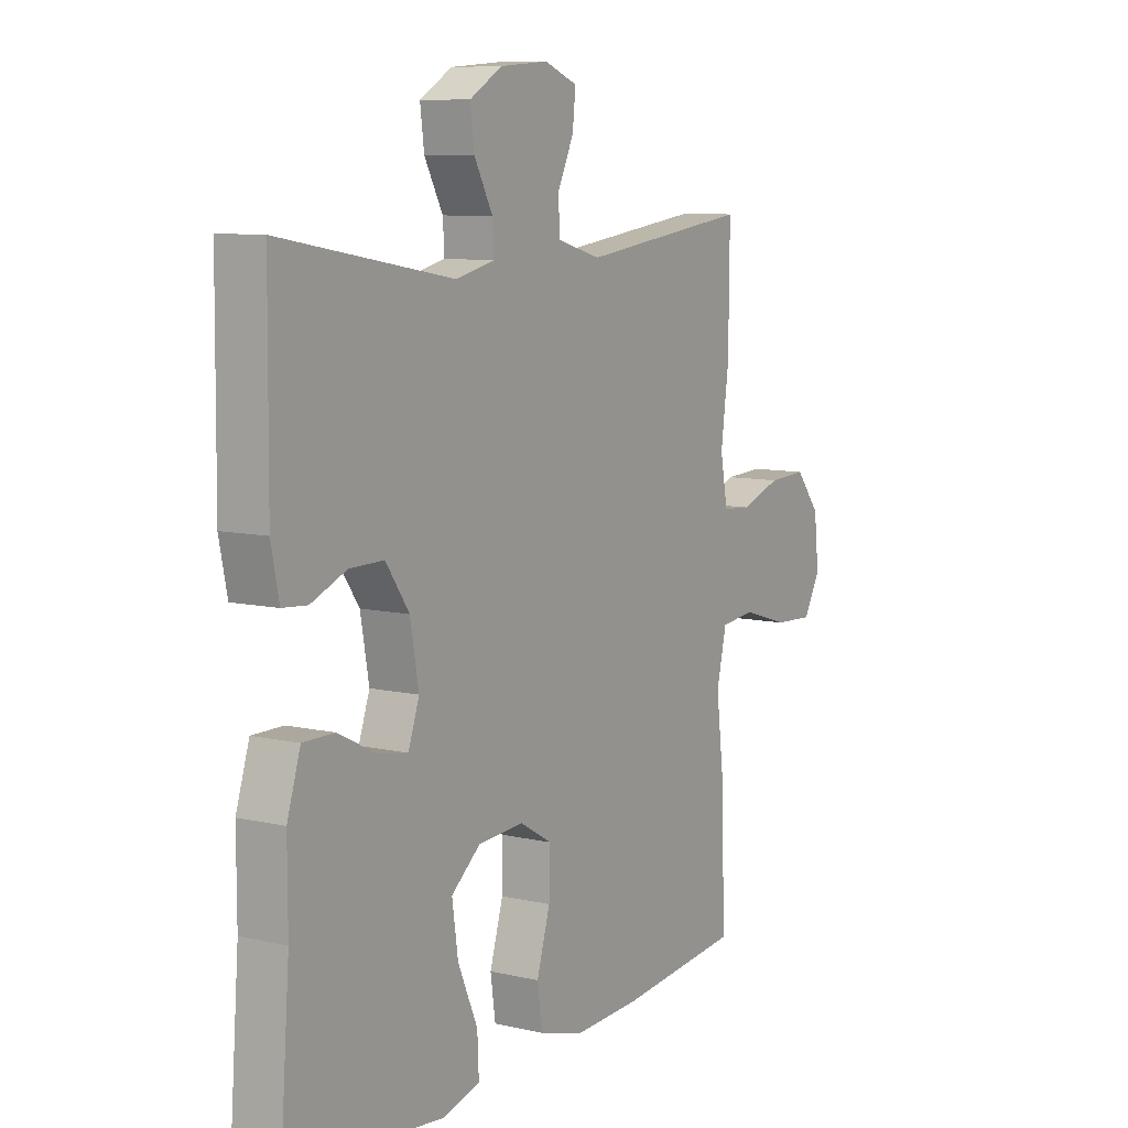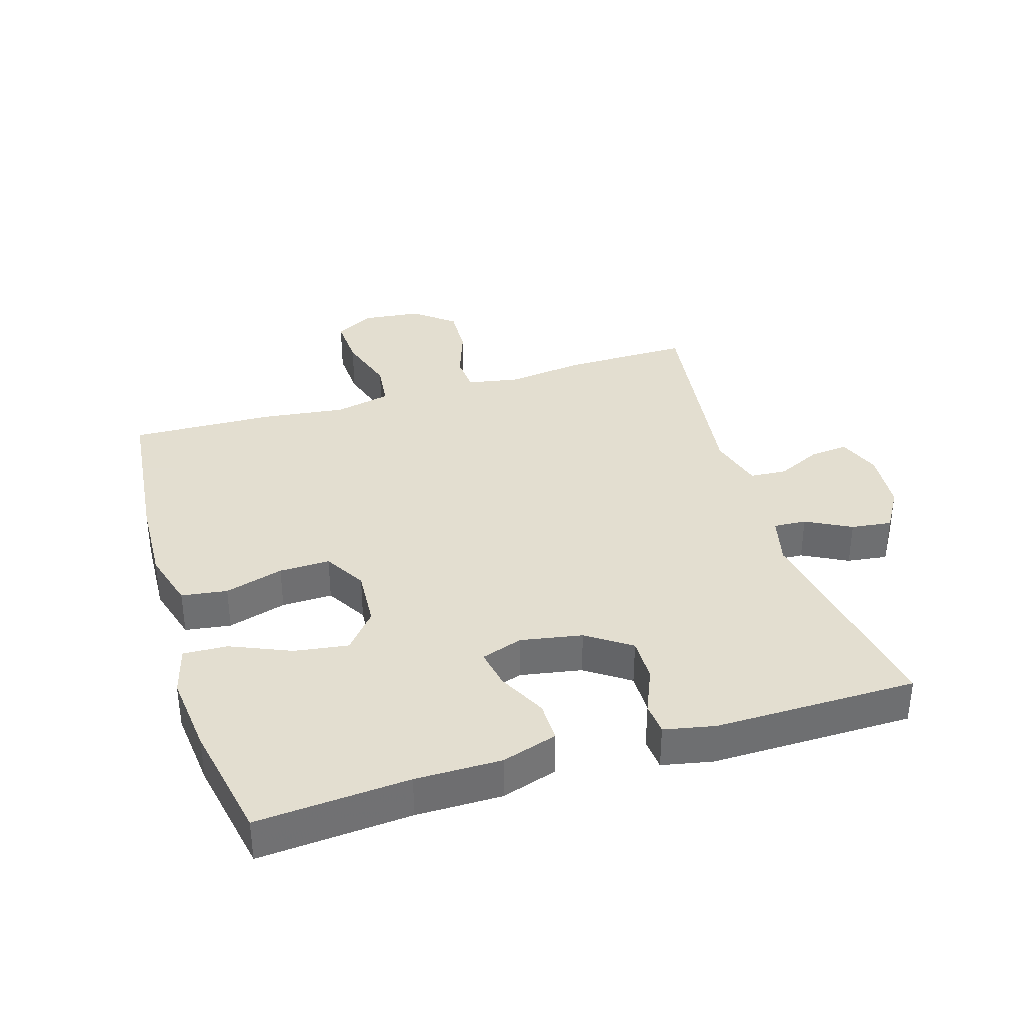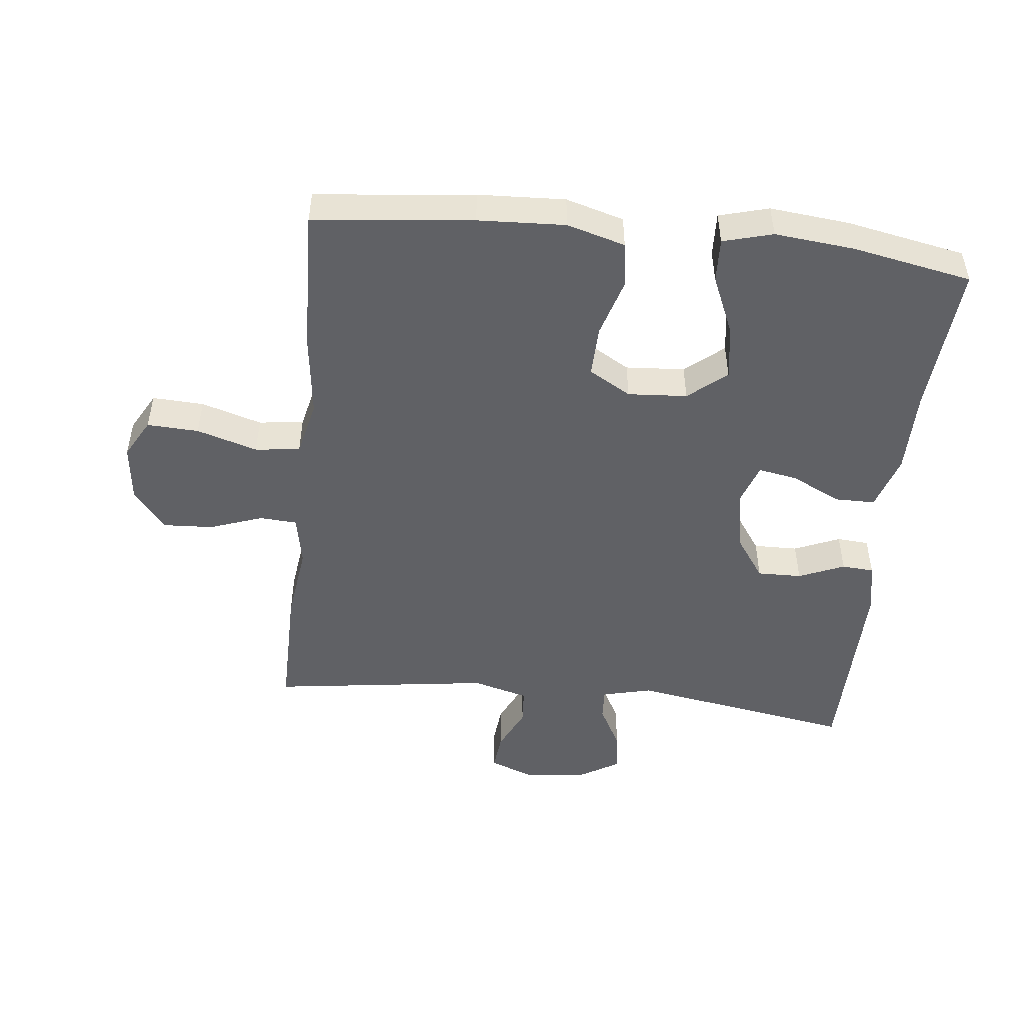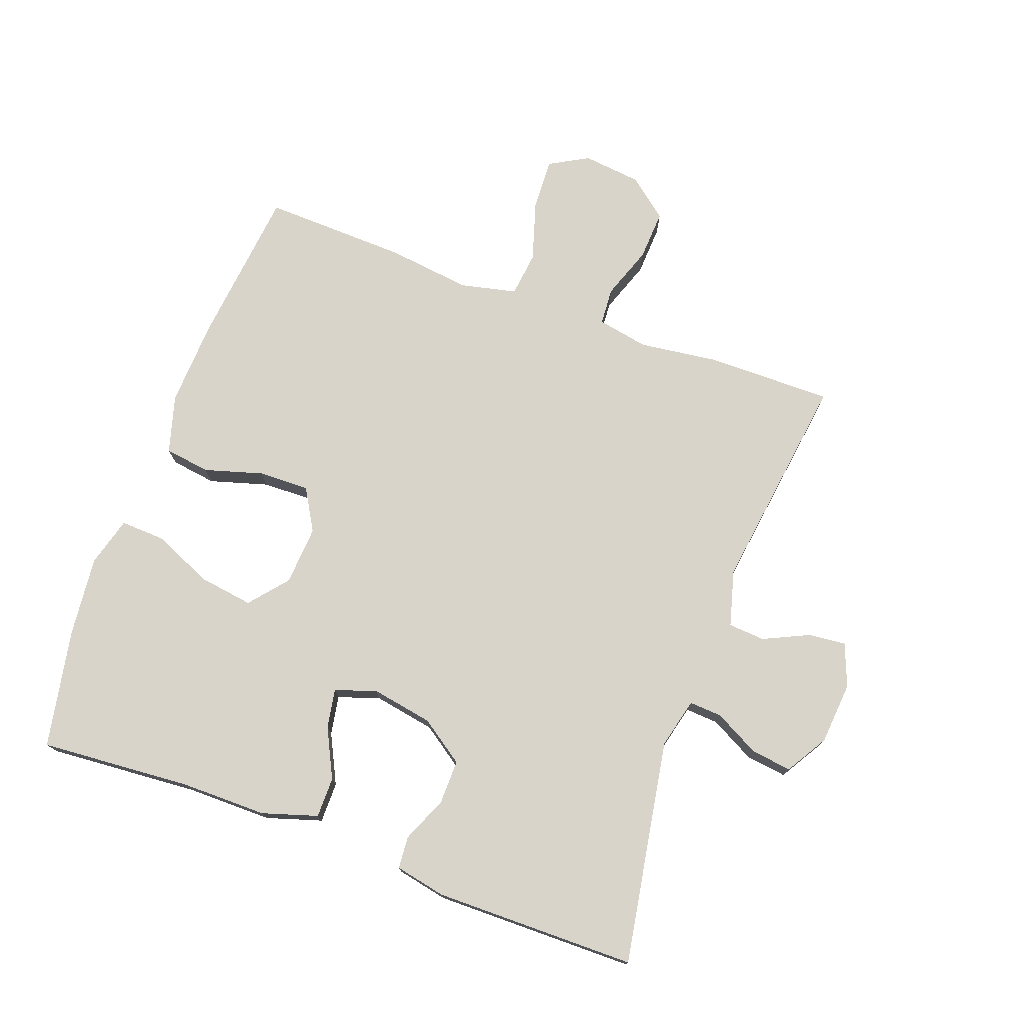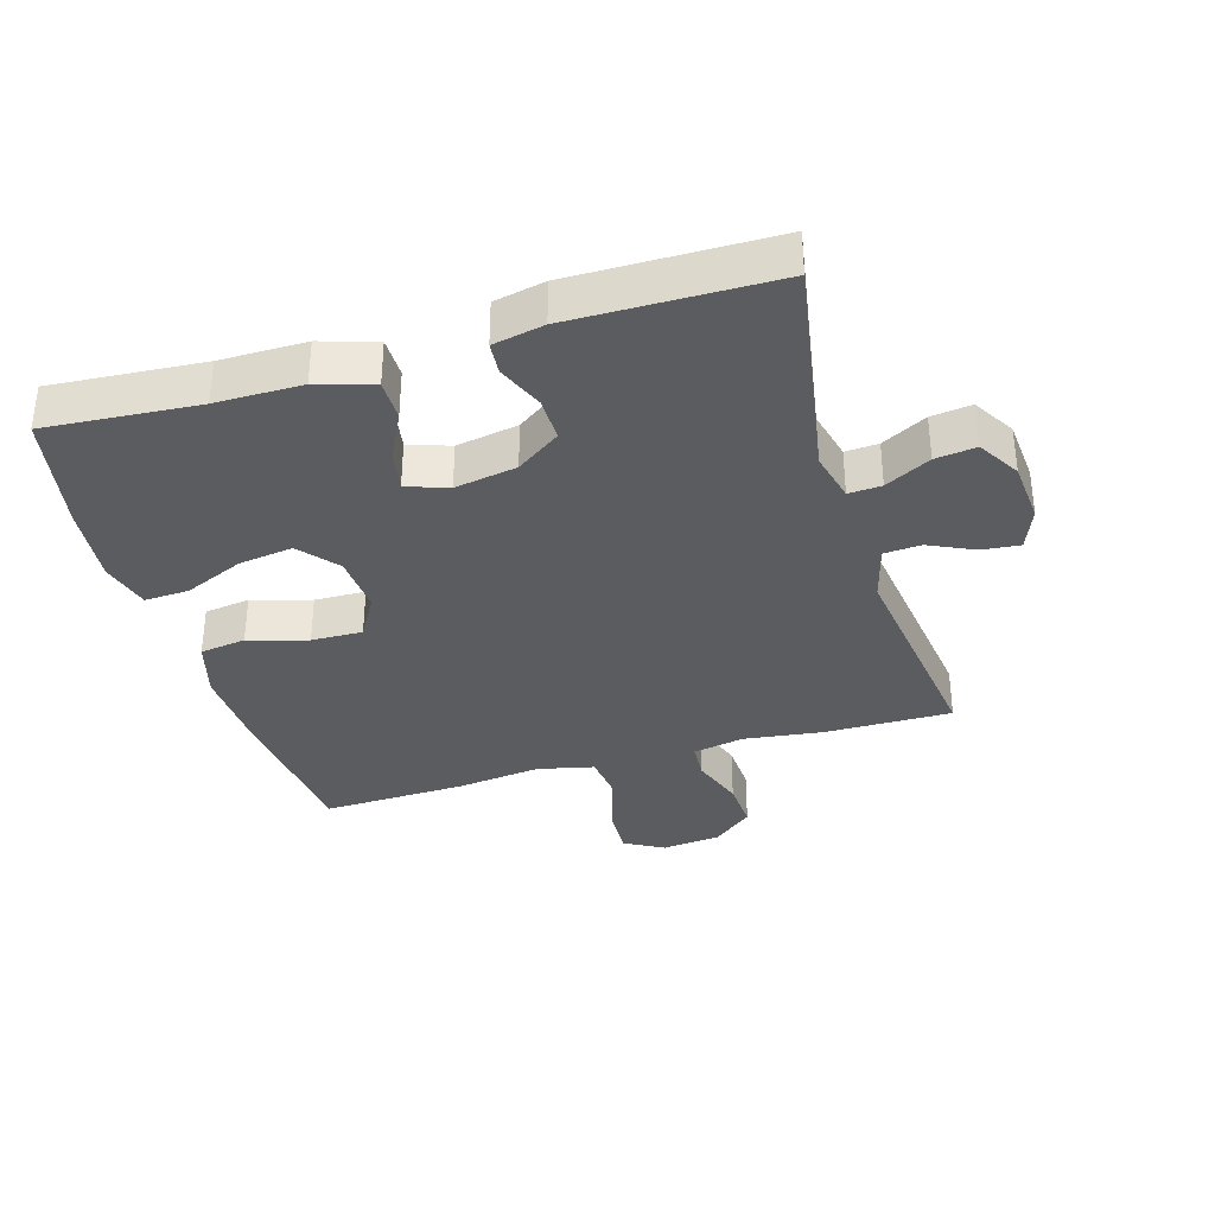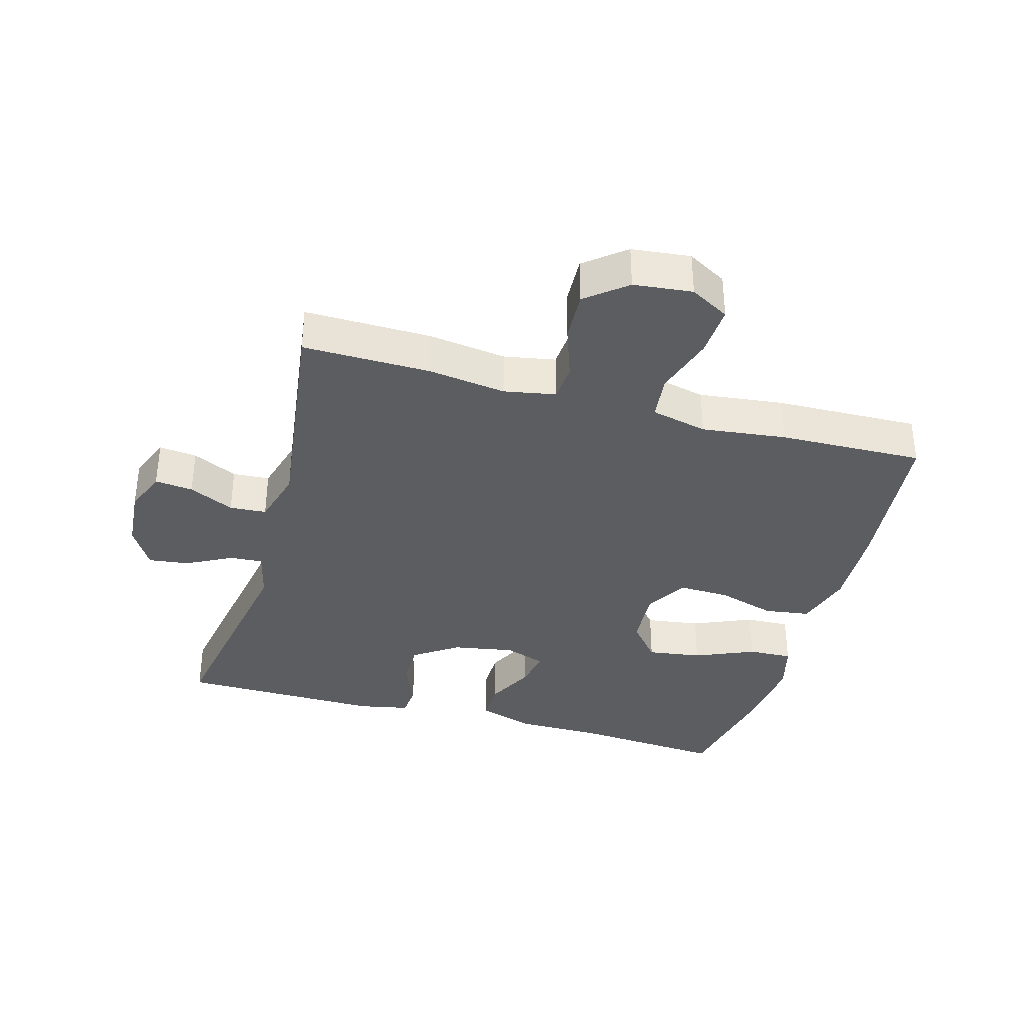
<metadata>
{"format":"obj","ext":"obj","renderer":"f3d","projection":"perspective","resolution":1024,"background":"white","views":[{"elev":8.7,"azim":-58.0,"up":"+Z"},{"elev":35.9,"azim":-107.0,"up":"+Y"},{"elev":-48.7,"azim":173.9,"up":"+Y"},{"elev":75.3,"azim":-69.8,"up":"+Y"},{"elev":-34.7,"azim":-73.4,"up":"+Y"},{"elev":-36.0,"azim":74.2,"up":"+Y"}]}
</metadata>
<code>
v -0.5 0.07 -0.5
v -0.482 0.07 -0.264
v -0.482 0.07 -0.131
v -0.455 0.07 -0.045
v -0.392 0.07 -0.045
v -0.316 0.07 -0.083
v -0.255 0.07 -0.094
v -0.233 0.07 -0.03
v -0.25 0.07 0.066
v -0.297 0.07 0.134
v -0.366 0.07 0.133
v -0.437 0.07 0.103
v -0.487 0.07 0.107
v -0.503 0.07 0.186
v -0.5 0.07 0.5
v -0.152 0.07 0.44
v -0.074 0.07 0.459
v -0.077 0.07 0.51
v -0.114 0.07 0.58
v -0.122 0.07 0.643
v -0.057 0.07 0.682
v 0.04 0.07 0.69
v 0.106 0.07 0.664
v 0.1 0.07 0.605
v 0.067 0.07 0.535
v 0.071 0.07 0.478
v 0.158 0.07 0.454
v 0.5 0.07 0.5
v 0.498 0.07 0.303
v 0.482 0.07 0.182
v 0.497 0.07 0.102
v 0.555 0.07 0.098
v 0.637 0.07 0.127
v 0.715 0.07 0.131
v 0.765 0.07 0.069
v 0.775 0.07 -0.022
v 0.741 0.07 -0.083
v 0.661 0.07 -0.079
v 0.567 0.07 -0.05
v 0.497 0.07 -0.058
v 0.477 0.07 -0.145
v 0.493 0.07 -0.276
v 0.5 0.07 -0.5
v 0.253 0.07 -0.526
v 0.118 0.07 -0.532
v 0.028 0.07 -0.506
v 0.018 0.07 -0.435
v 0.045 0.07 -0.344
v 0.047 0.07 -0.265
v -0.018 0.07 -0.227
v -0.11 0.07 -0.233
v -0.169 0.07 -0.282
v -0.157 0.07 -0.366
v -0.117 0.07 -0.459
v -0.114 0.07 -0.528
v -0.191 0.07 -0.549
v -0.315 0.07 -0.536
v -0.5 0 -0.5
v -0.482 0 -0.264
v -0.482 0 -0.131
v -0.455 0 -0.045
v -0.392 0 -0.045
v -0.316 0 -0.083
v -0.255 0 -0.094
v -0.233 0 -0.03
v -0.25 0 0.066
v -0.297 0 0.134
v -0.366 0 0.133
v -0.437 0 0.103
v -0.487 0 0.107
v -0.503 0 0.186
v -0.5 0 0.5
v -0.152 0 0.44
v -0.074 0 0.459
v -0.077 0 0.51
v -0.114 0 0.58
v -0.122 0 0.643
v -0.057 0 0.682
v 0.04 0 0.69
v 0.106 0 0.664
v 0.1 0 0.605
v 0.067 0 0.535
v 0.071 0 0.478
v 0.158 0 0.454
v 0.5 0 0.5
v 0.498 0 0.303
v 0.482 0 0.182
v 0.497 0 0.102
v 0.555 0 0.098
v 0.637 0 0.127
v 0.715 0 0.131
v 0.765 0 0.069
v 0.775 0 -0.022
v 0.741 0 -0.083
v 0.661 0 -0.079
v 0.567 0 -0.05
v 0.497 0 -0.058
v 0.477 0 -0.145
v 0.493 0 -0.276
v 0.5 0 -0.5
v 0.253 0 -0.526
v 0.118 0 -0.532
v 0.028 0 -0.506
v 0.018 0 -0.435
v 0.045 0 -0.344
v 0.047 0 -0.265
v -0.018 0 -0.227
v -0.11 0 -0.233
v -0.169 0 -0.282
v -0.157 0 -0.366
v -0.117 0 -0.459
v -0.114 0 -0.528
v -0.191 0 -0.549
v -0.315 0 -0.536
f 57 1 2
f 56 57 2
f 55 56 2
f 54 55 2
f 53 54 2
f 4 5 6
f 3 4 6
f 2 3 6
f 53 2 6
f 52 53 6
f 51 52 6 7
f 50 51 7 8
f 49 50 8 9
f 46 47 48
f 45 46 48
f 44 45 48
f 43 44 48
f 42 43 48
f 41 42 48
f 40 41 48 49
f 37 38 39
f 36 37 39
f 35 36 39
f 34 35 39
f 33 34 39
f 32 33 39
f 31 32 39 40
f 49 9 10
f 40 49 10
f 31 40 10
f 30 31 10
f 30 10 11
f 29 30 11
f 28 29 11
f 27 28 11
f 23 24 25
f 22 23 25
f 21 22 25
f 20 21 25
f 19 20 25
f 18 19 25
f 17 18 25 26
f 12 13 14
f 11 12 14
f 27 11 14
f 26 27 14
f 17 26 14
f 16 17 14
f 14 15 16
f 59 58 114
f 59 114 113
f 59 113 112
f 59 112 111
f 59 111 110
f 63 62 61
f 63 61 60
f 63 60 59
f 63 59 110
f 63 110 109
f 64 63 109 108
f 65 64 108 107
f 66 65 107 106
f 105 104 103
f 105 103 102
f 105 102 101
f 105 101 100
f 105 100 99
f 105 99 98
f 106 105 98 97
f 96 95 94
f 96 94 93
f 96 93 92
f 96 92 91
f 96 91 90
f 96 90 89
f 97 96 89 88
f 67 66 106
f 67 106 97
f 67 97 88
f 67 88 87
f 68 67 87
f 68 87 86
f 68 86 85
f 68 85 84
f 82 81 80
f 82 80 79
f 82 79 78
f 82 78 77
f 82 77 76
f 82 76 75
f 83 82 75 74
f 71 70 69
f 71 69 68
f 71 68 84
f 71 84 83
f 71 83 74
f 71 74 73
f 73 72 71
f 1 58 59 2
f 2 59 60 3
f 3 60 61 4
f 4 61 62 5
f 5 62 63 6
f 6 63 64 7
f 7 64 65 8
f 8 65 66 9
f 9 66 67 10
f 10 67 68 11
f 11 68 69 12
f 12 69 70 13
f 13 70 71 14
f 14 71 72 15
f 15 72 73 16
f 16 73 74 17
f 17 74 75 18
f 18 75 76 19
f 19 76 77 20
f 20 77 78 21
f 21 78 79 22
f 22 79 80 23
f 23 80 81 24
f 24 81 82 25
f 25 82 83 26
f 26 83 84 27
f 27 84 85 28
f 28 85 86 29
f 29 86 87 30
f 30 87 88 31
f 31 88 89 32
f 32 89 90 33
f 33 90 91 34
f 34 91 92 35
f 35 92 93 36
f 36 93 94 37
f 37 94 95 38
f 38 95 96 39
f 39 96 97 40
f 40 97 98 41
f 41 98 99 42
f 42 99 100 43
f 43 100 101 44
f 44 101 102 45
f 45 102 103 46
f 46 103 104 47
f 47 104 105 48
f 48 105 106 49
f 49 106 107 50
f 50 107 108 51
f 51 108 109 52
f 52 109 110 53
f 53 110 111 54
f 54 111 112 55
f 55 112 113 56
f 56 113 114 57
f 57 114 58 1

</code>
